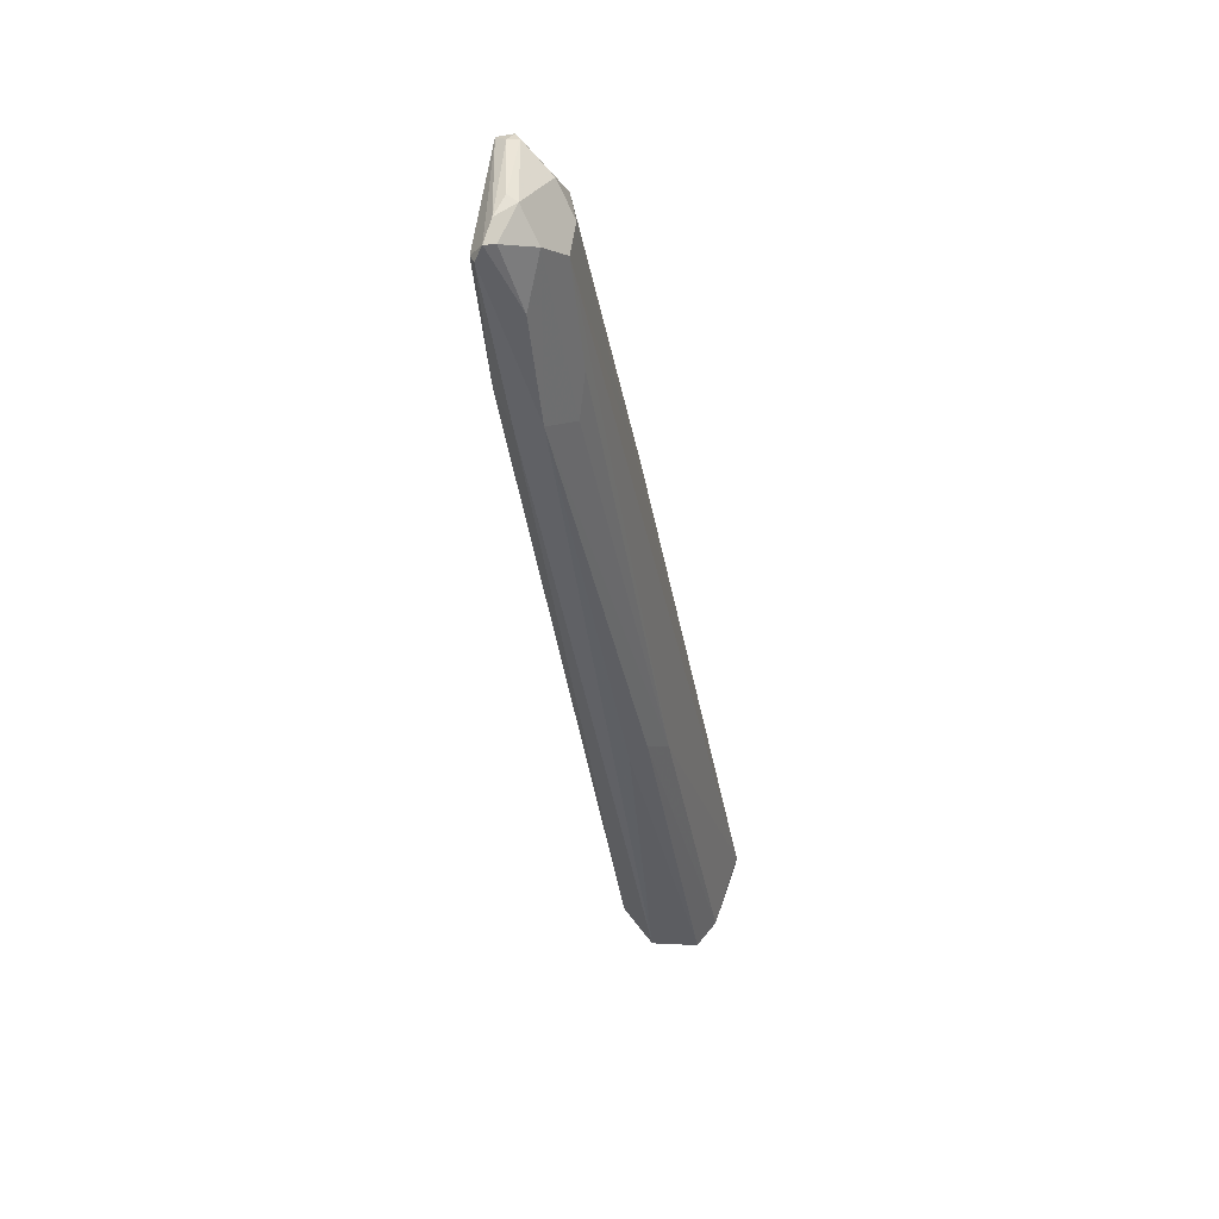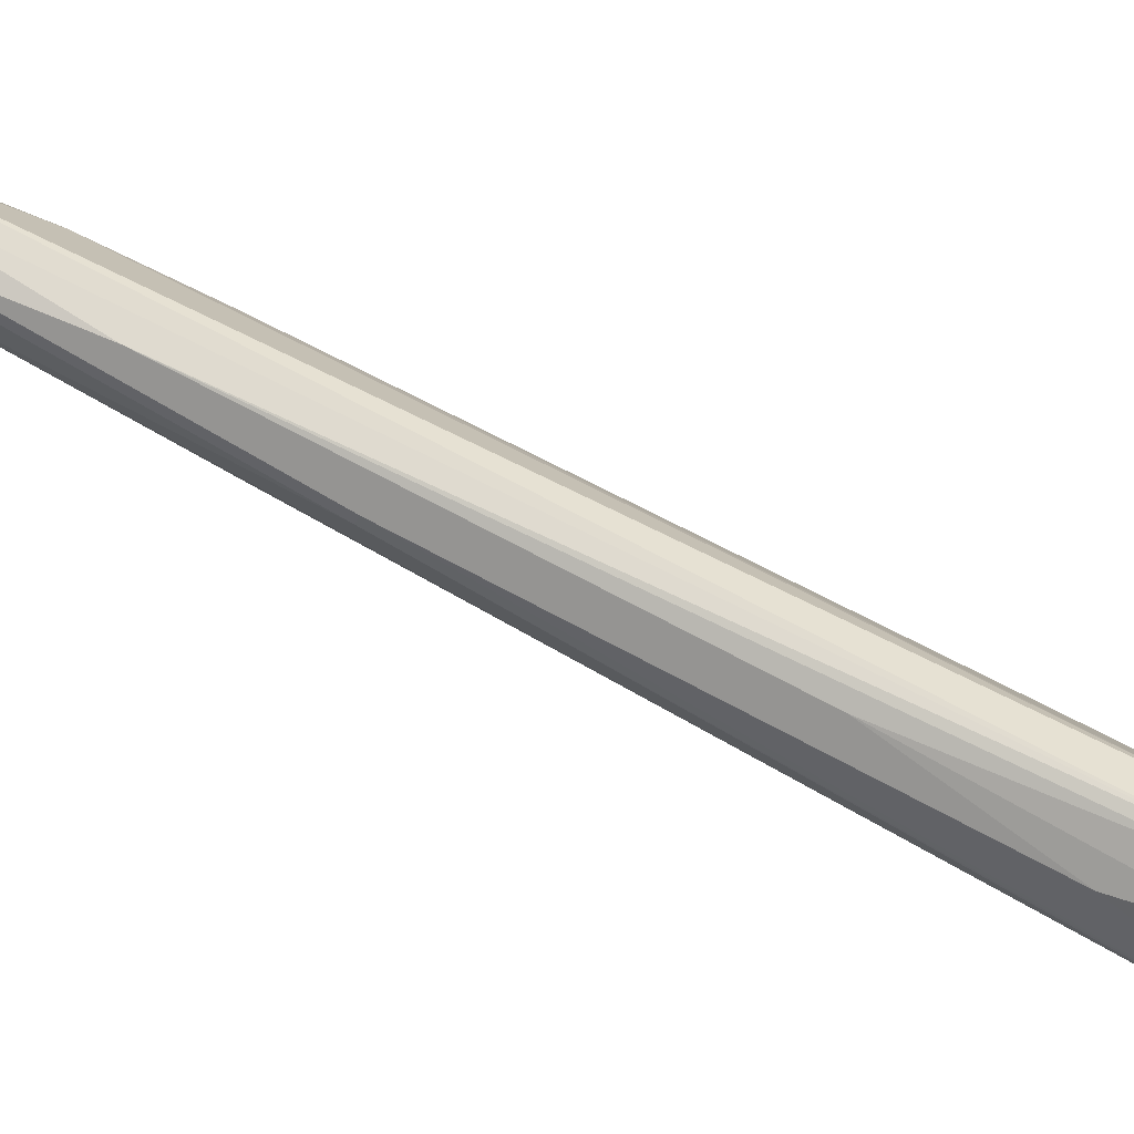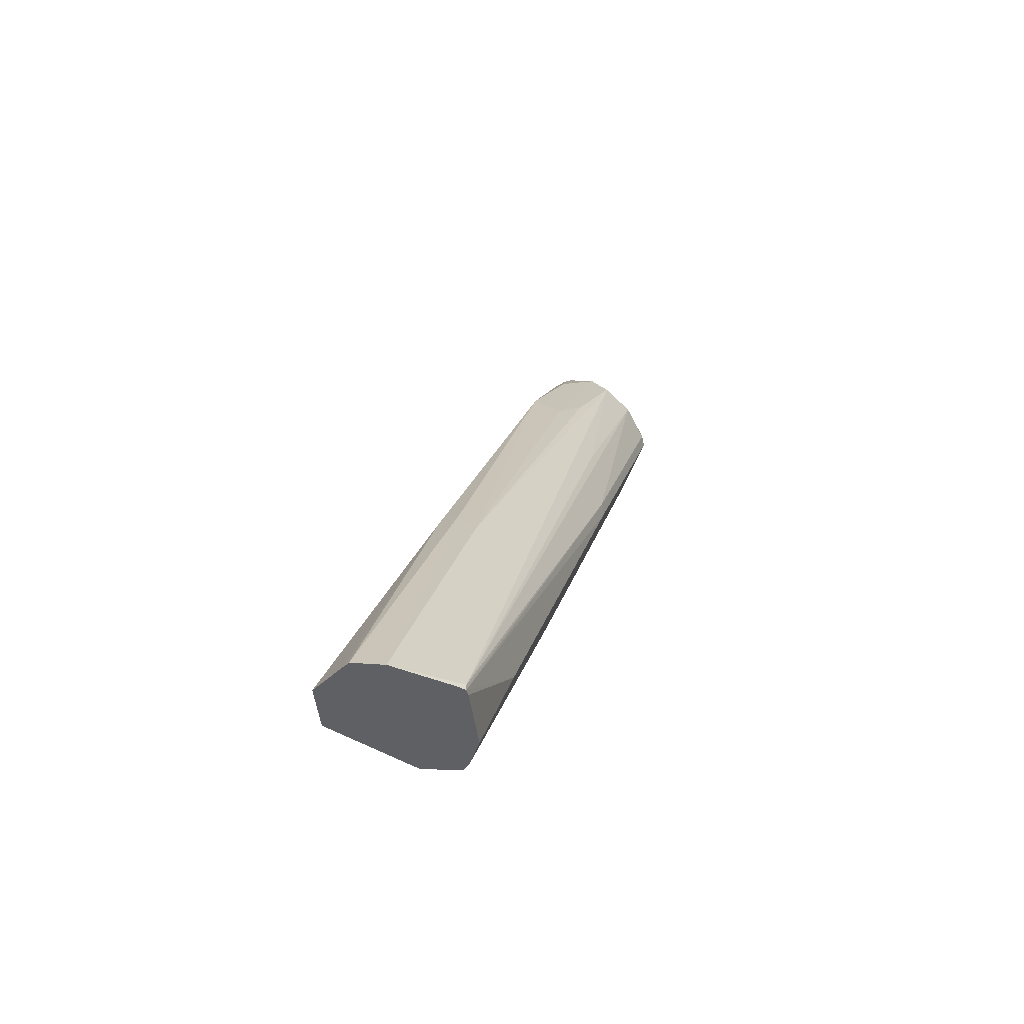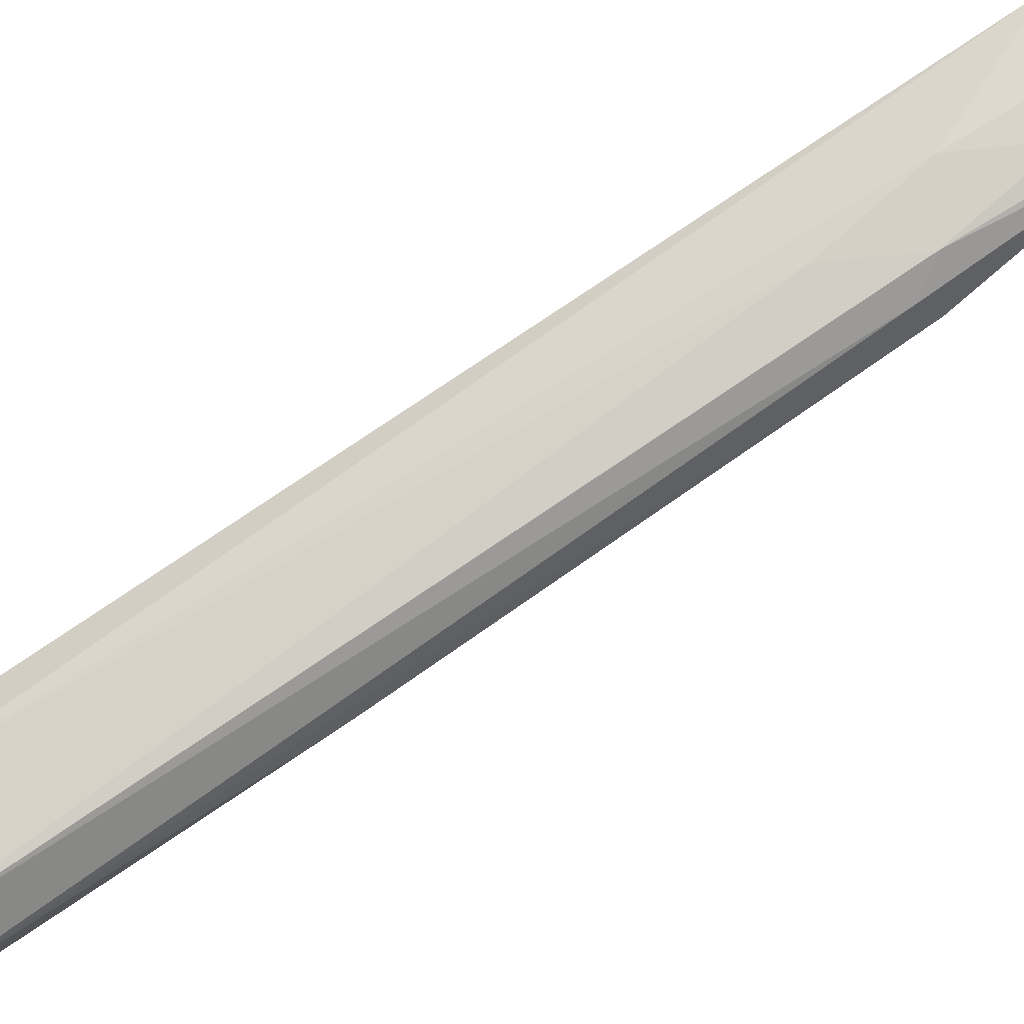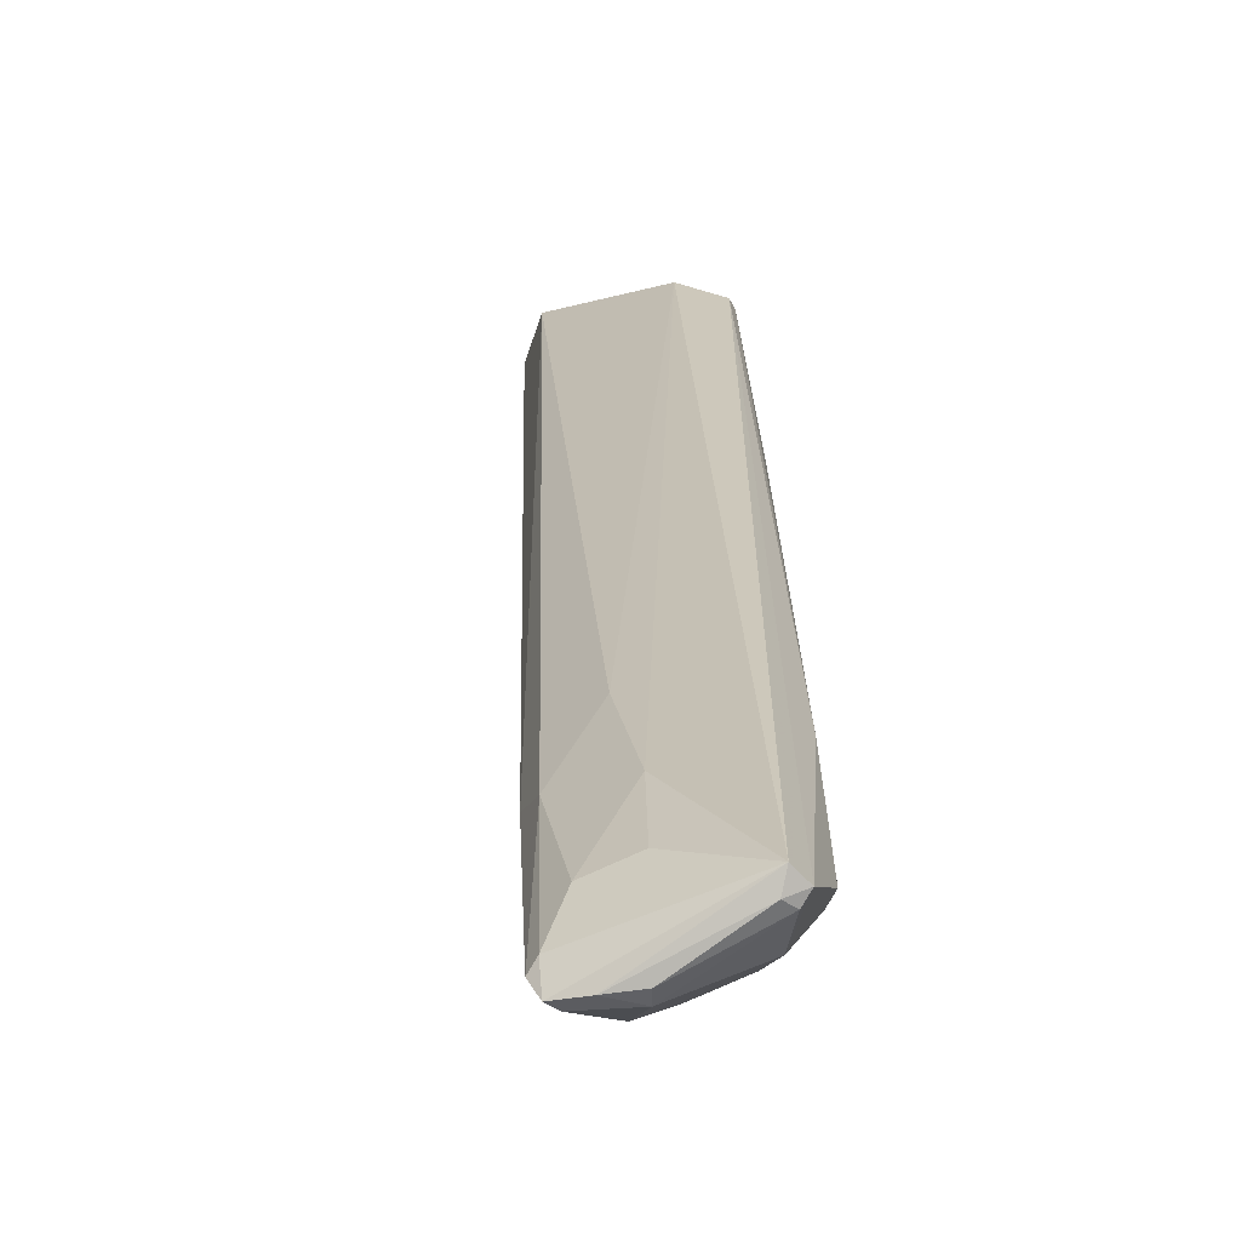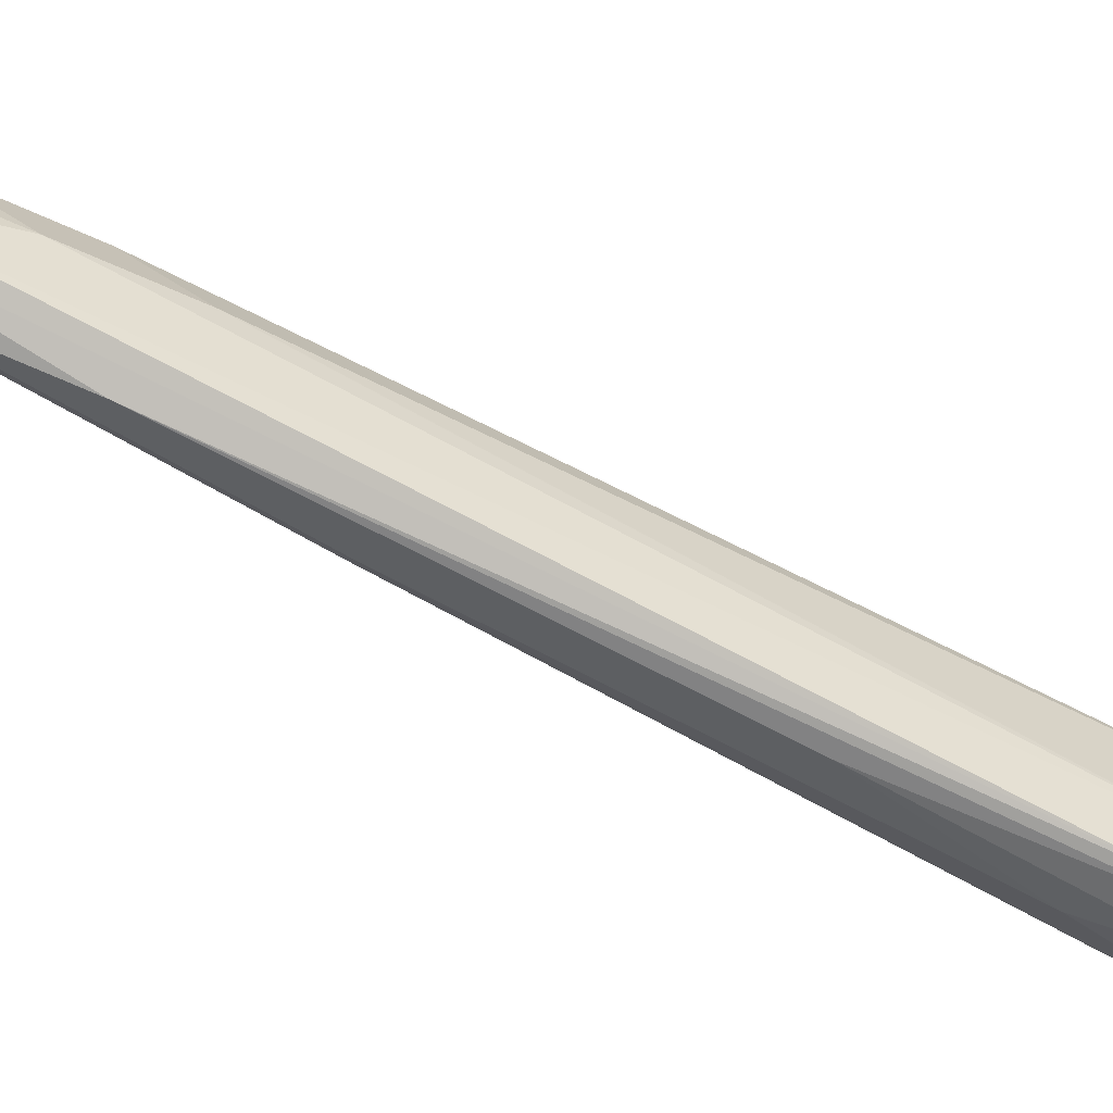
<metadata>
{"format":"obj","ext":"obj","renderer":"f3d","projection":"perspective","resolution":1024,"background":"white","views":[{"elev":79.5,"azim":-55.0,"up":"+Z"},{"elev":18.5,"azim":124.6,"up":"+Y"},{"elev":-44.7,"azim":-10.1,"up":"+Z"},{"elev":43.7,"azim":-97.9,"up":"+Y"},{"elev":41.8,"azim":17.4,"up":"+Y"},{"elev":41.4,"azim":123.1,"up":"+Y"}]}
</metadata>
<code>
v 0.07698 -0.09641 0.5126
v 0.06387 -0.09527 0.5126
v 0.1045 -0.08868 0.5126
v 0.1069 -0.08746 0.5151
v 0.1166 -0.03886 0.6414
v 0.1101 -0.03238 0.6544
v 0.06195 -0.09237 0.5126
v 0.1021 -0.02914 0.6512
v 0.1069 -0.08746 0.5126
v 0.1879 0.02592 0.7321
v 0.217 0.07449 0.8585
v 0.1846 0.02915 0.7677
v 0.2041 0.06801 0.8649
v 0.1846 0.04857 0.8261
v 0.1717 0.04209 0.8131
v 0.1604 0.04857 0.8261
v 0.05266 -0.07774 0.5126
v 0.1081 -0.085 0.5126
v 0.1312 -0.04858 0.554
v 0.1895 0.02915 0.7289
v 0.2268 0.08421 0.8487
v 0.2235 0.08745 0.8649
v 0.2041 0.08745 0.8844
v 0.1976 0.07449 0.8779
v 0.1911 0.06153 0.852
v 0.1798 0.06801 0.8649
v 0.1798 0.08745 0.8844
v 0.1555 0.05829 0.8163
v 0.05823 -0.05822 0.5126
v 0.1166 -0.0583 0.5126
v 0.1506 -0.009704 0.6123
v 0.2284 0.08745 0.8455
v 0.2284 0.1069 0.8649
v 0.2268 0.1037 0.8682
v 0.2041 0.09232 0.8844
v 0.1944 0.09069 0.8876
v 0.1879 0.08421 0.8876
v 0.1846 0.08745 0.8892
v 0.1814 0.09069 0.8811
v 0.162 0.07125 0.8228
v 0.09711 -0.03878 0.5126
v 0.1652 0.06801 0.7872
v 0.1149 -0.04438 0.5126
v 0.2089 0.06801 0.7872
v 0.2235 0.1118 0.8649
v 0.2235 0.1069 0.8698
v 0.1131 -0.0407 0.5126
v 0.1814 0.09069 0.8617
v 0.1846 0.08745 0.8261
v 0.1944 0.09717 0.8552
f 29 42 41
f 28 40 29
f 27 40 28
f 27 39 40
f 27 38 39
f 26 38 27
f 26 37 38
f 24 37 26
f 29 40 42
f 23 37 24
f 21 32 22
f 23 34 35
f 22 34 23
f 22 33 34
f 22 32 33
f 19 30 31
f 19 32 20
f 19 31 32
f 30 43 31
f 18 30 19
f 23 36 37
f 31 43 44
f 41 45 47
f 32 44 33
f 17 28 29
f 48 50 49
f 45 50 48
f 45 49 50
f 43 47 44
f 41 49 45
f 41 42 49
f 40 49 42
f 40 48 49
f 39 48 40
f 39 45 48
f 38 45 39
f 36 45 38
f 36 46 45
f 36 38 37
f 35 46 36
f 34 46 35
f 33 47 45
f 33 44 47
f 33 46 34
f 33 45 46
f 31 44 32
f 16 28 17
f 23 35 36
f 16 26 27
f 4 12 13
f 4 11 12
f 4 10 11
f 4 9 10
f 3 9 4
f 2 8 7
f 2 6 8
f 1 6 2
f 1 5 6
f 1 4 5
f 1 3 4
f 1 9 3
f 1 18 9
f 1 30 18
f 1 43 30
f 1 47 43
f 1 41 47
f 1 17 29
f 1 7 17
f 1 2 7
f 16 27 28
f 4 13 5
f 5 13 14
f 1 29 41
f 5 15 16
f 16 24 26
f 5 14 15
f 15 24 16
f 13 15 14
f 13 25 15
f 13 24 25
f 11 13 12
f 11 24 13
f 11 23 24
f 11 22 23
f 15 25 24
f 10 21 11
f 11 21 22
f 7 8 17
f 8 16 17
f 5 16 6
f 6 16 8
f 9 19 20
f 9 20 10
f 10 20 32
f 10 32 21
f 9 18 19

</code>
